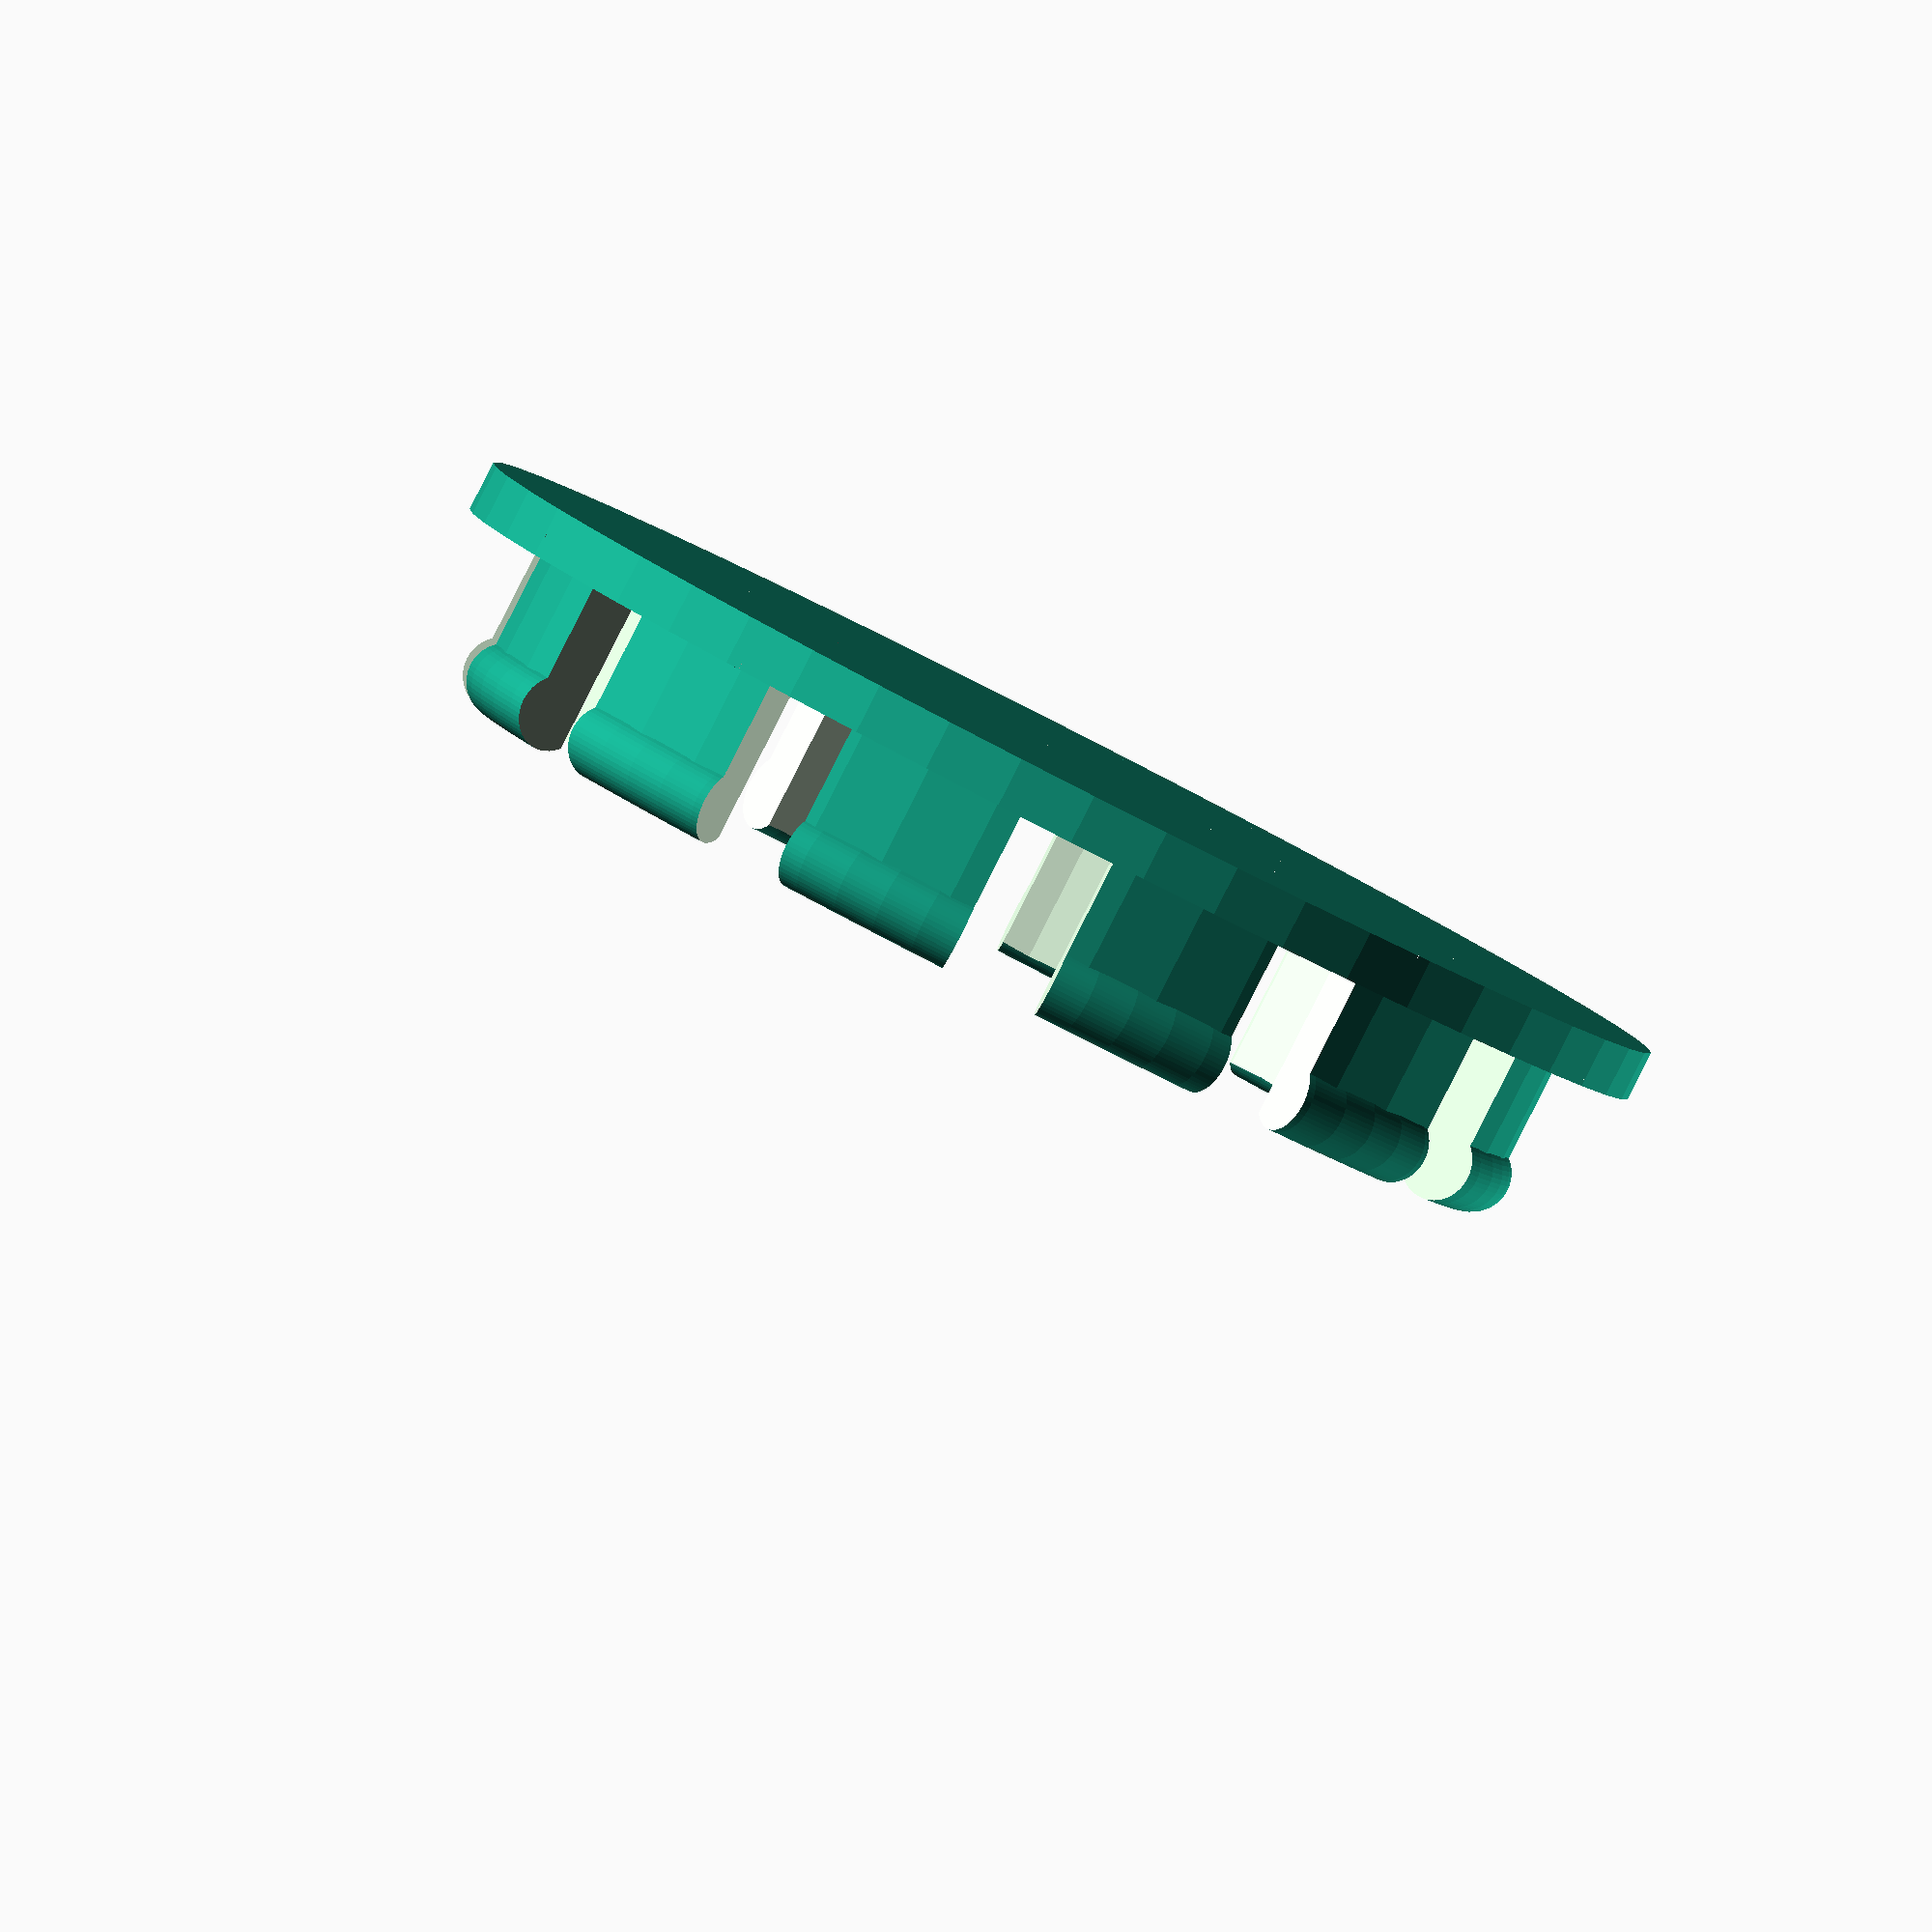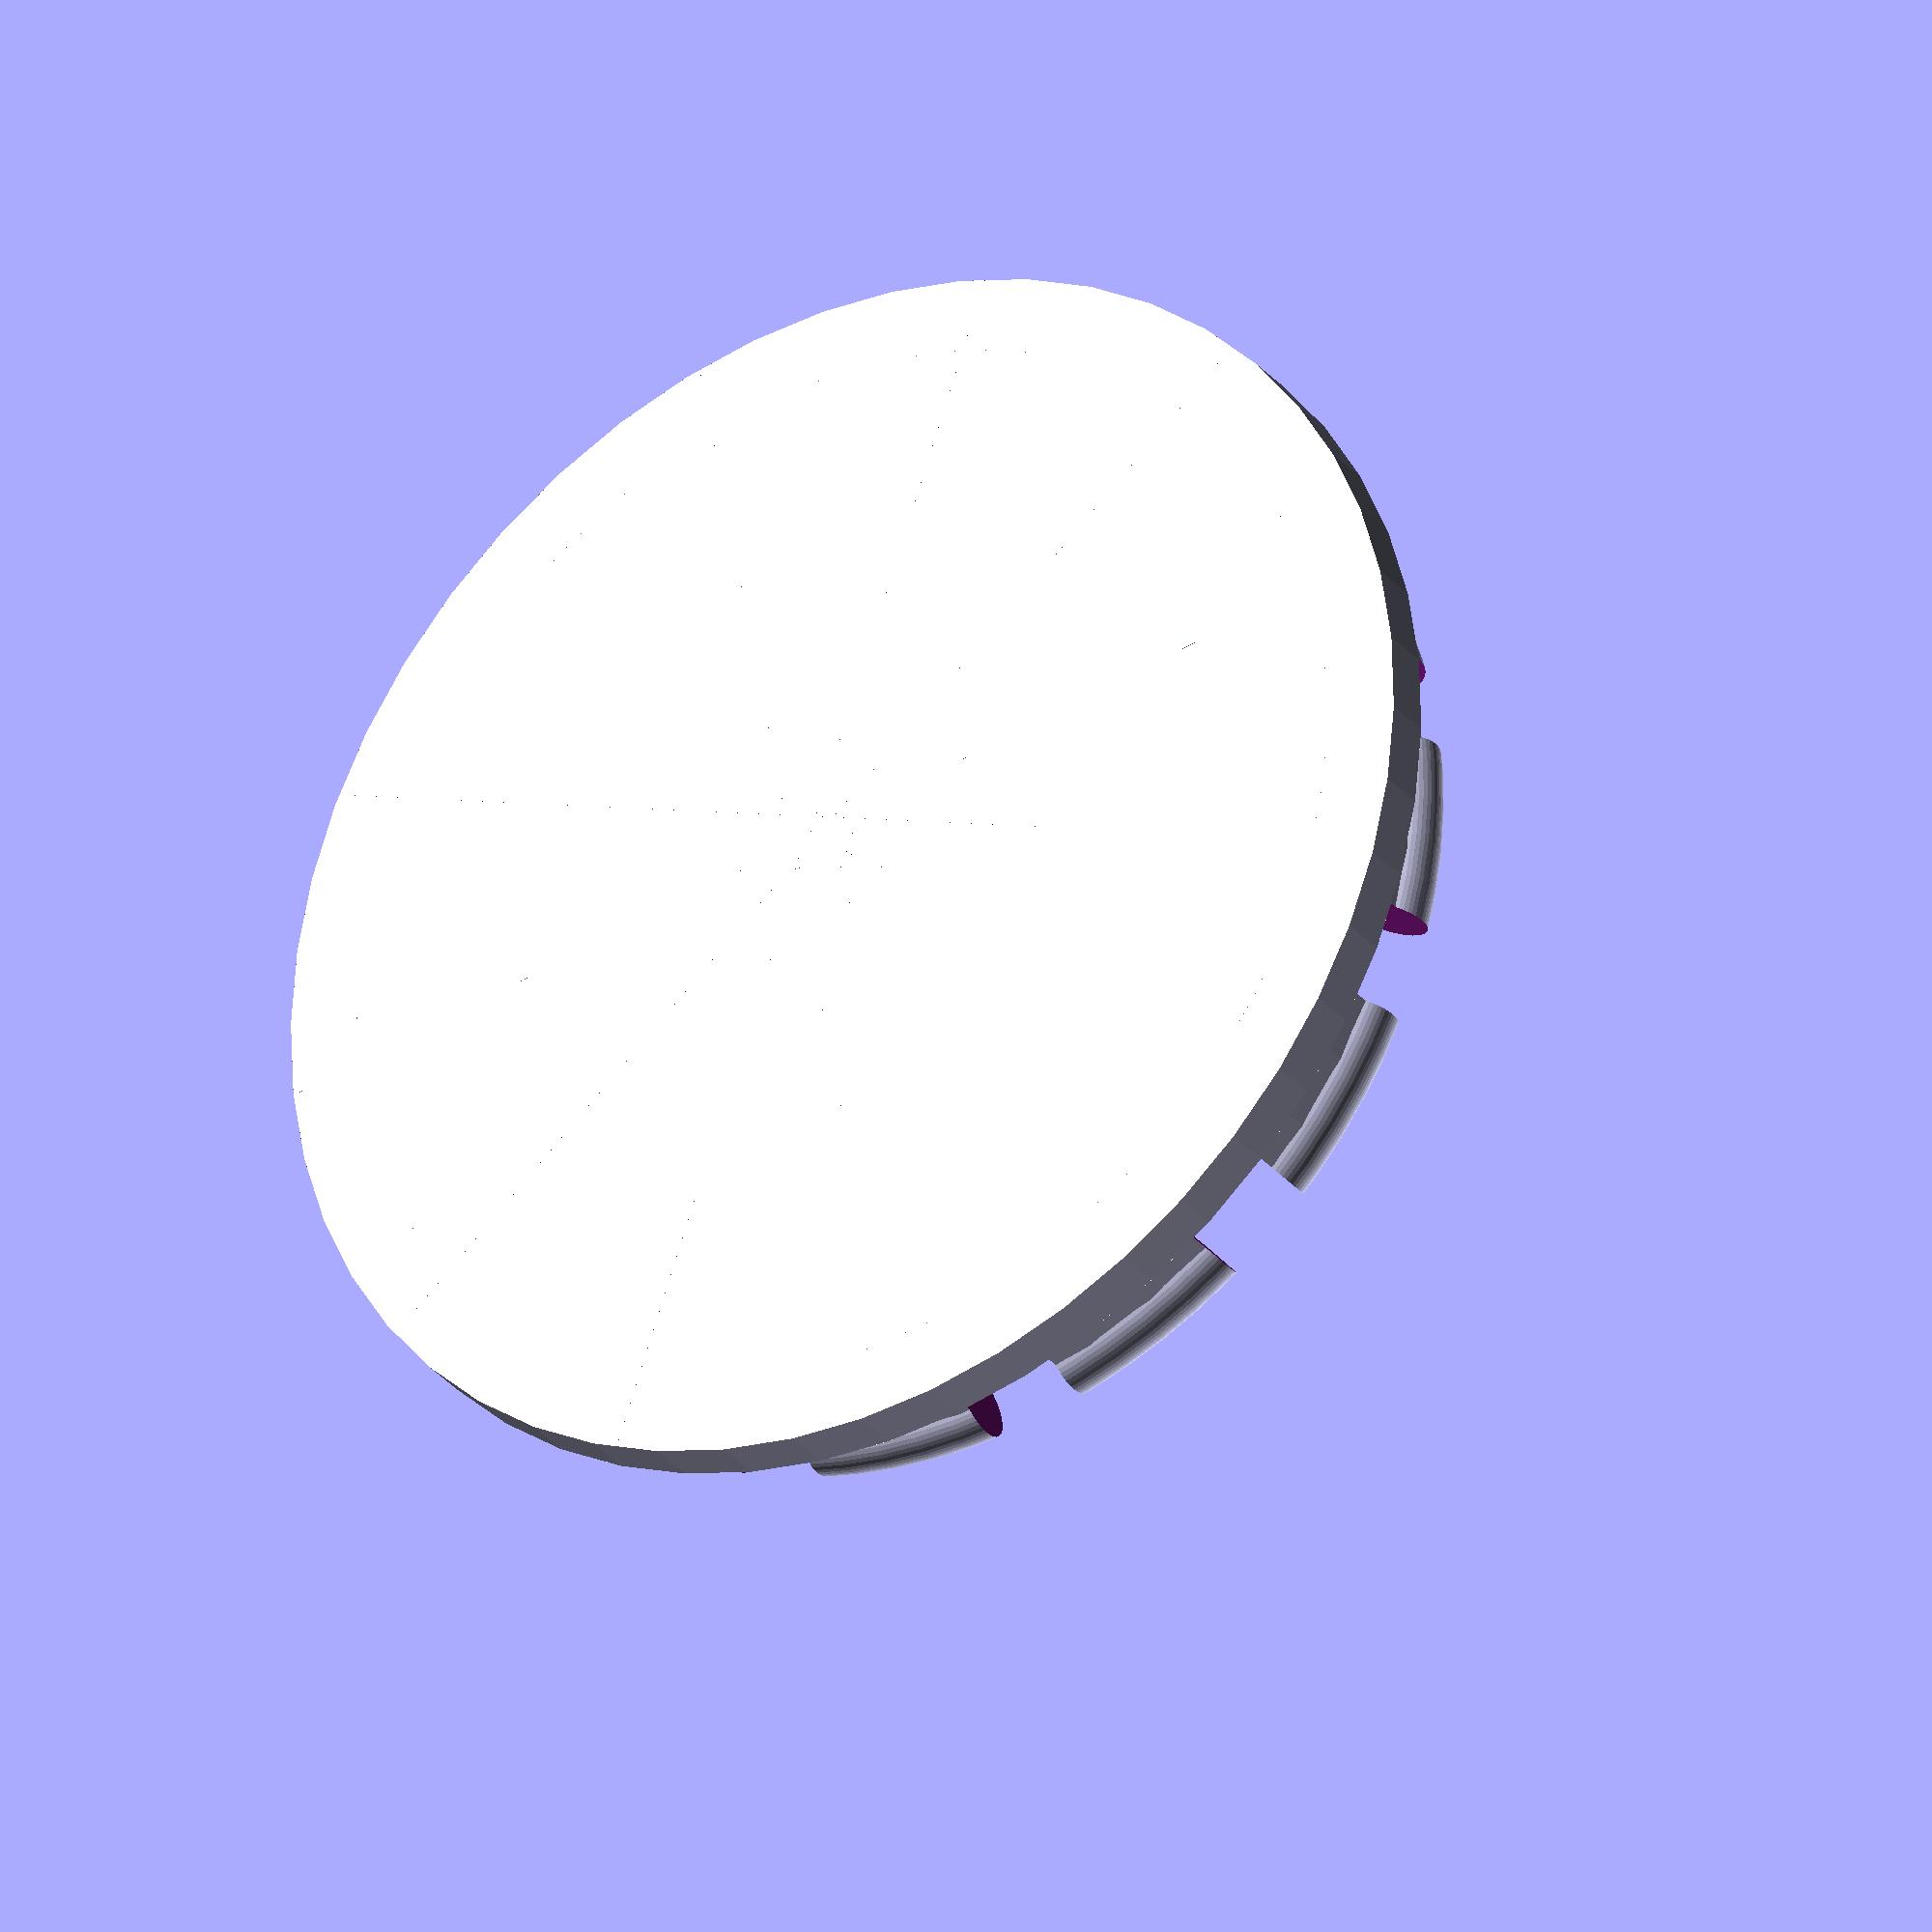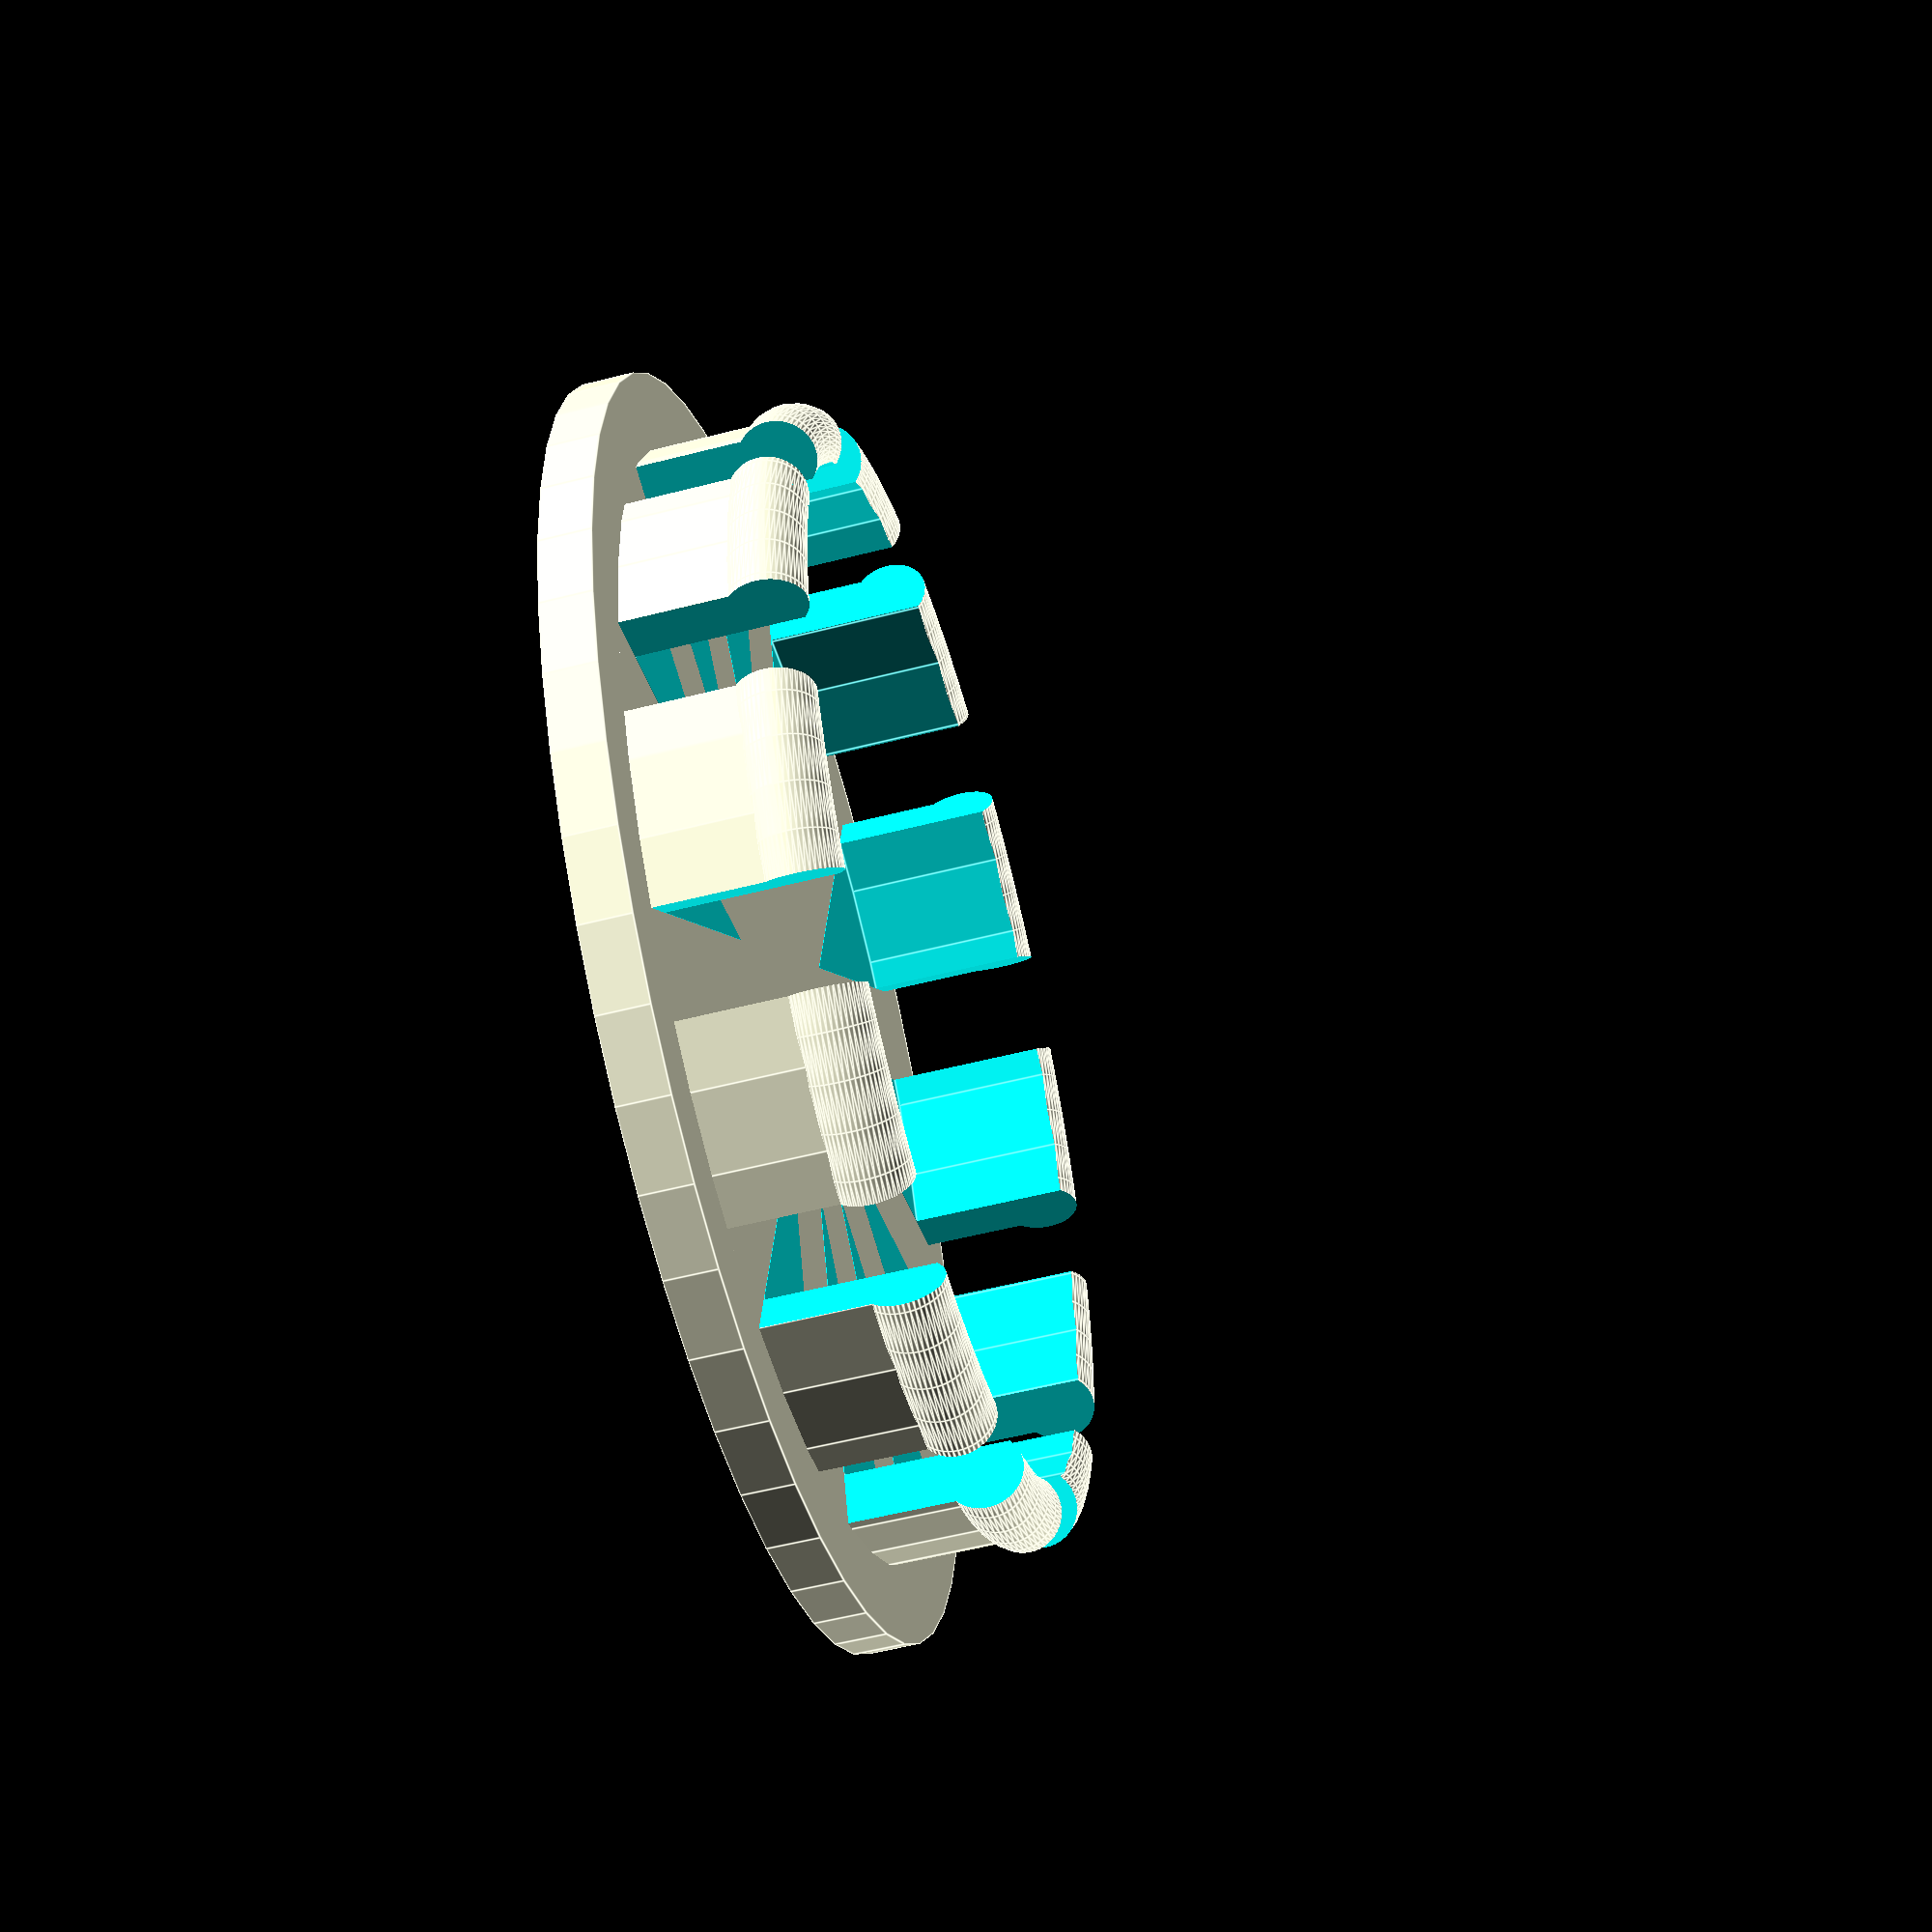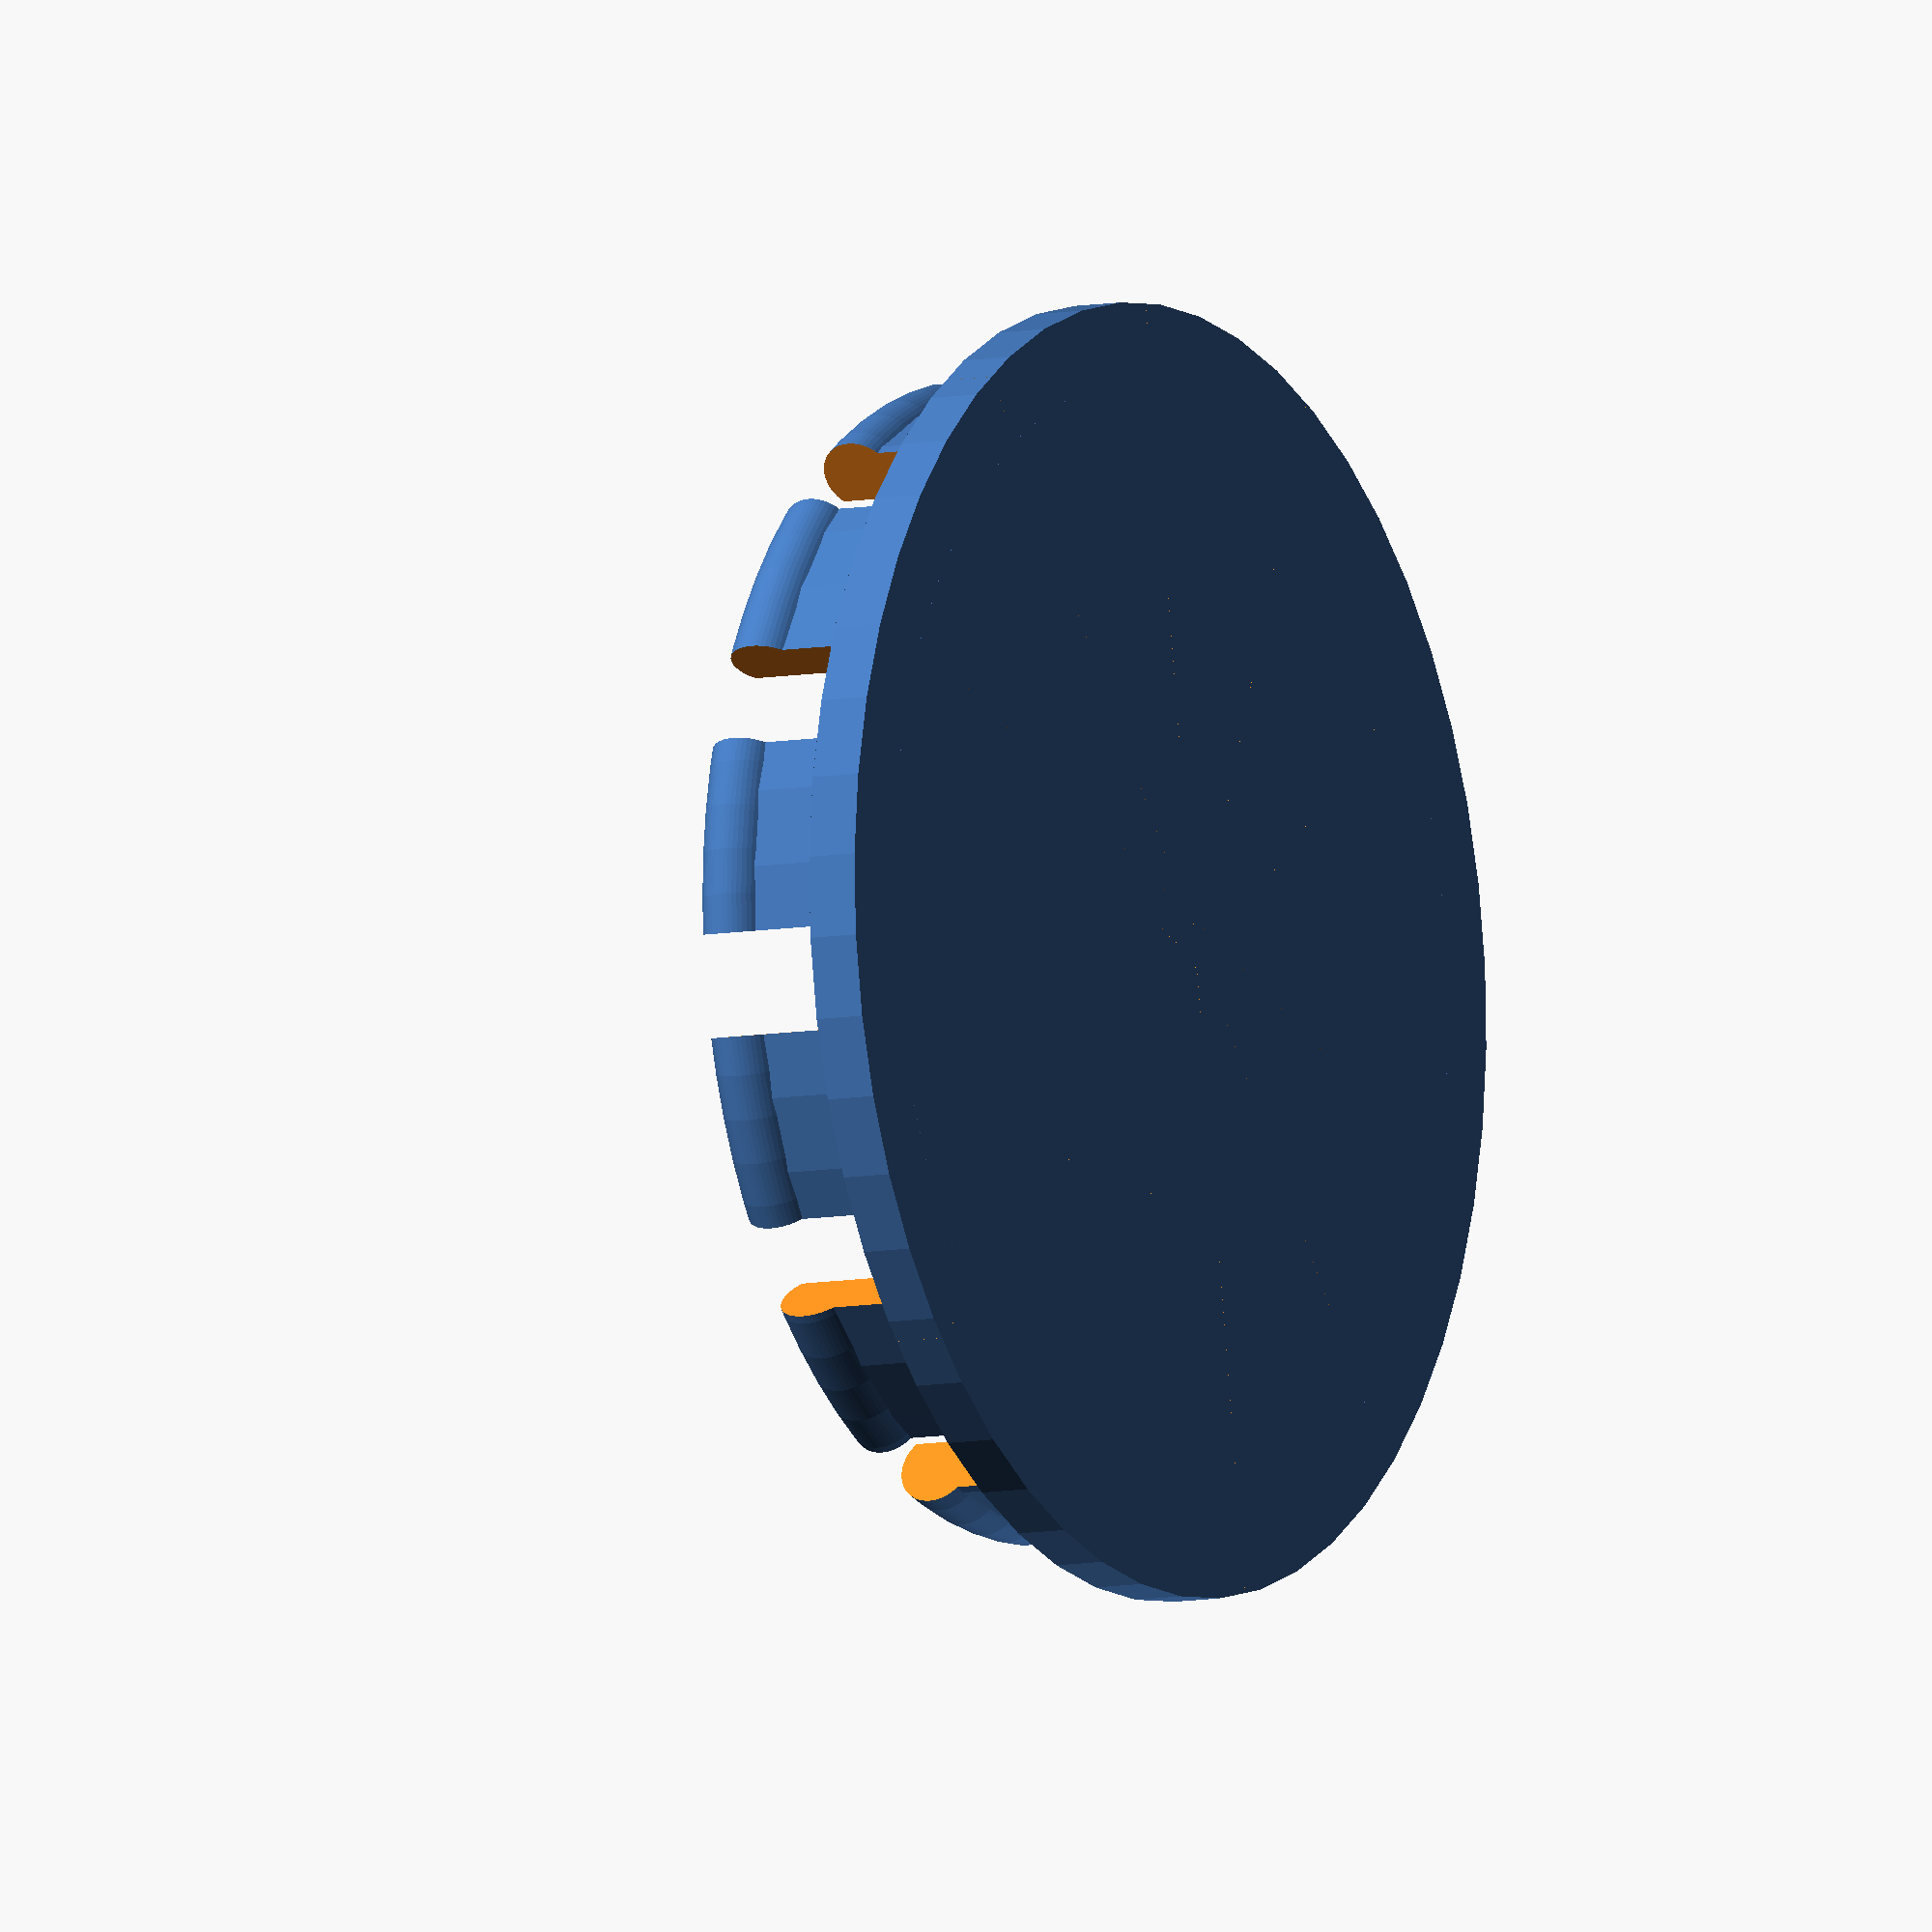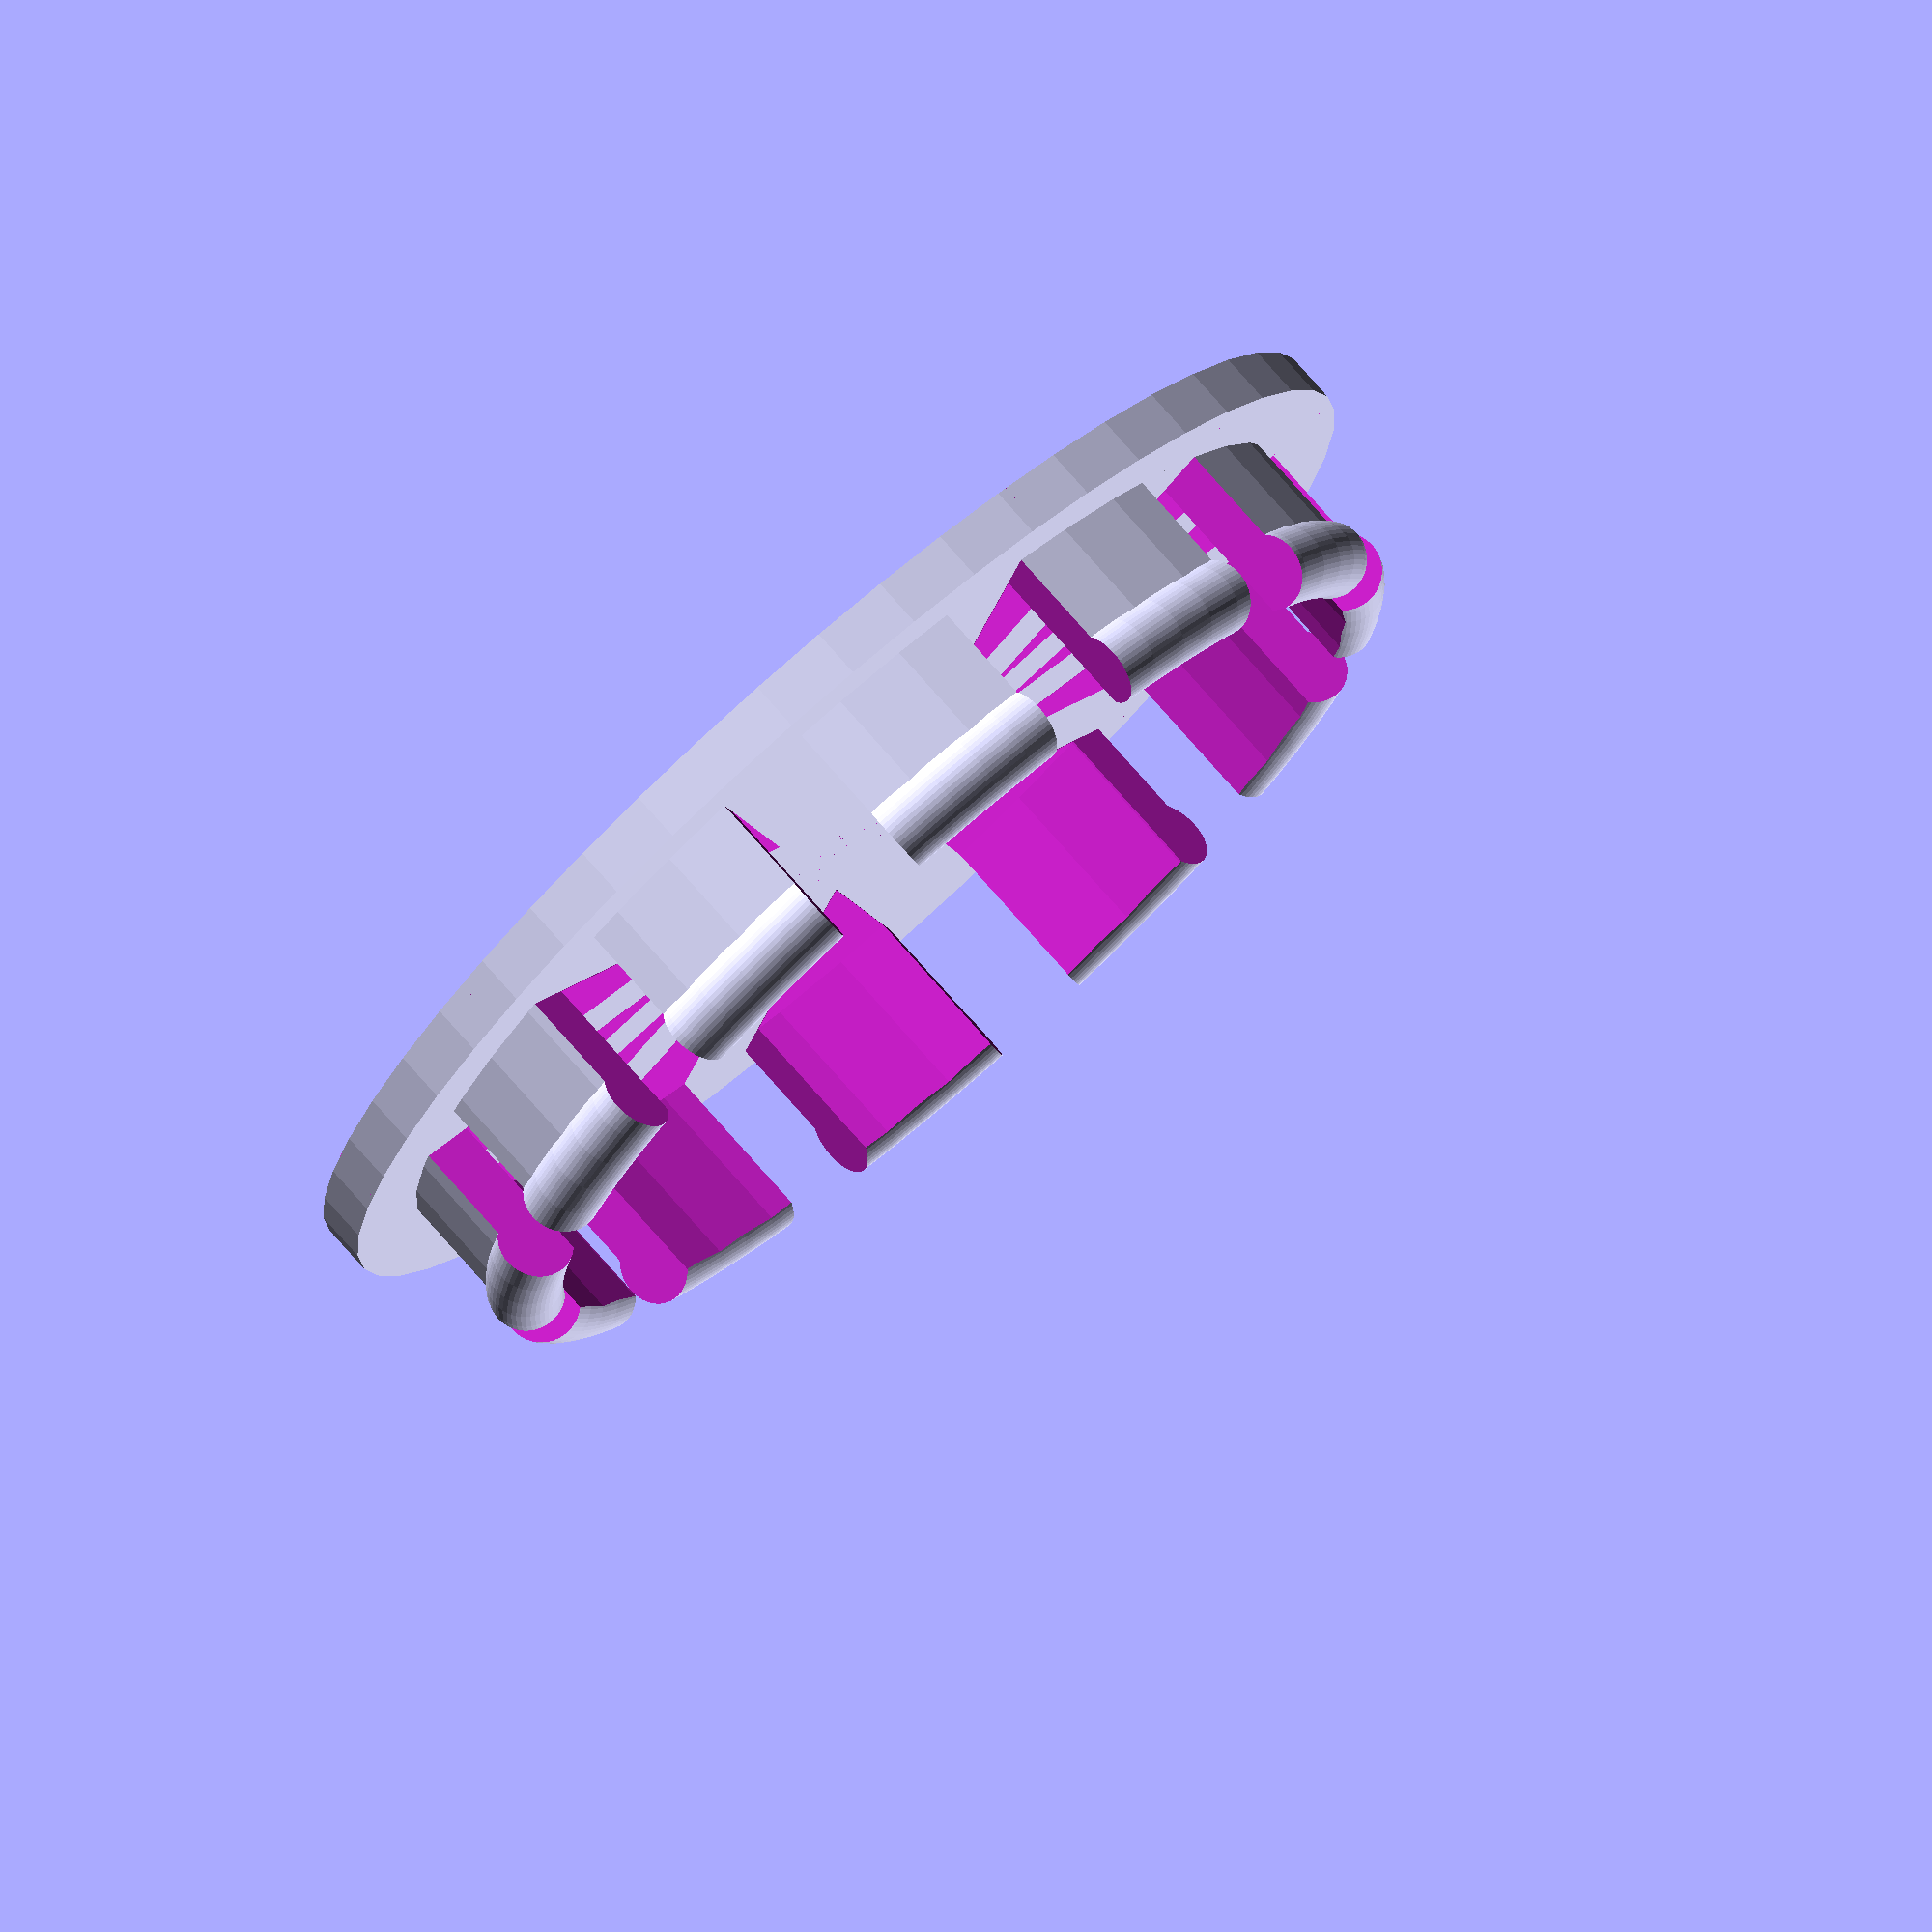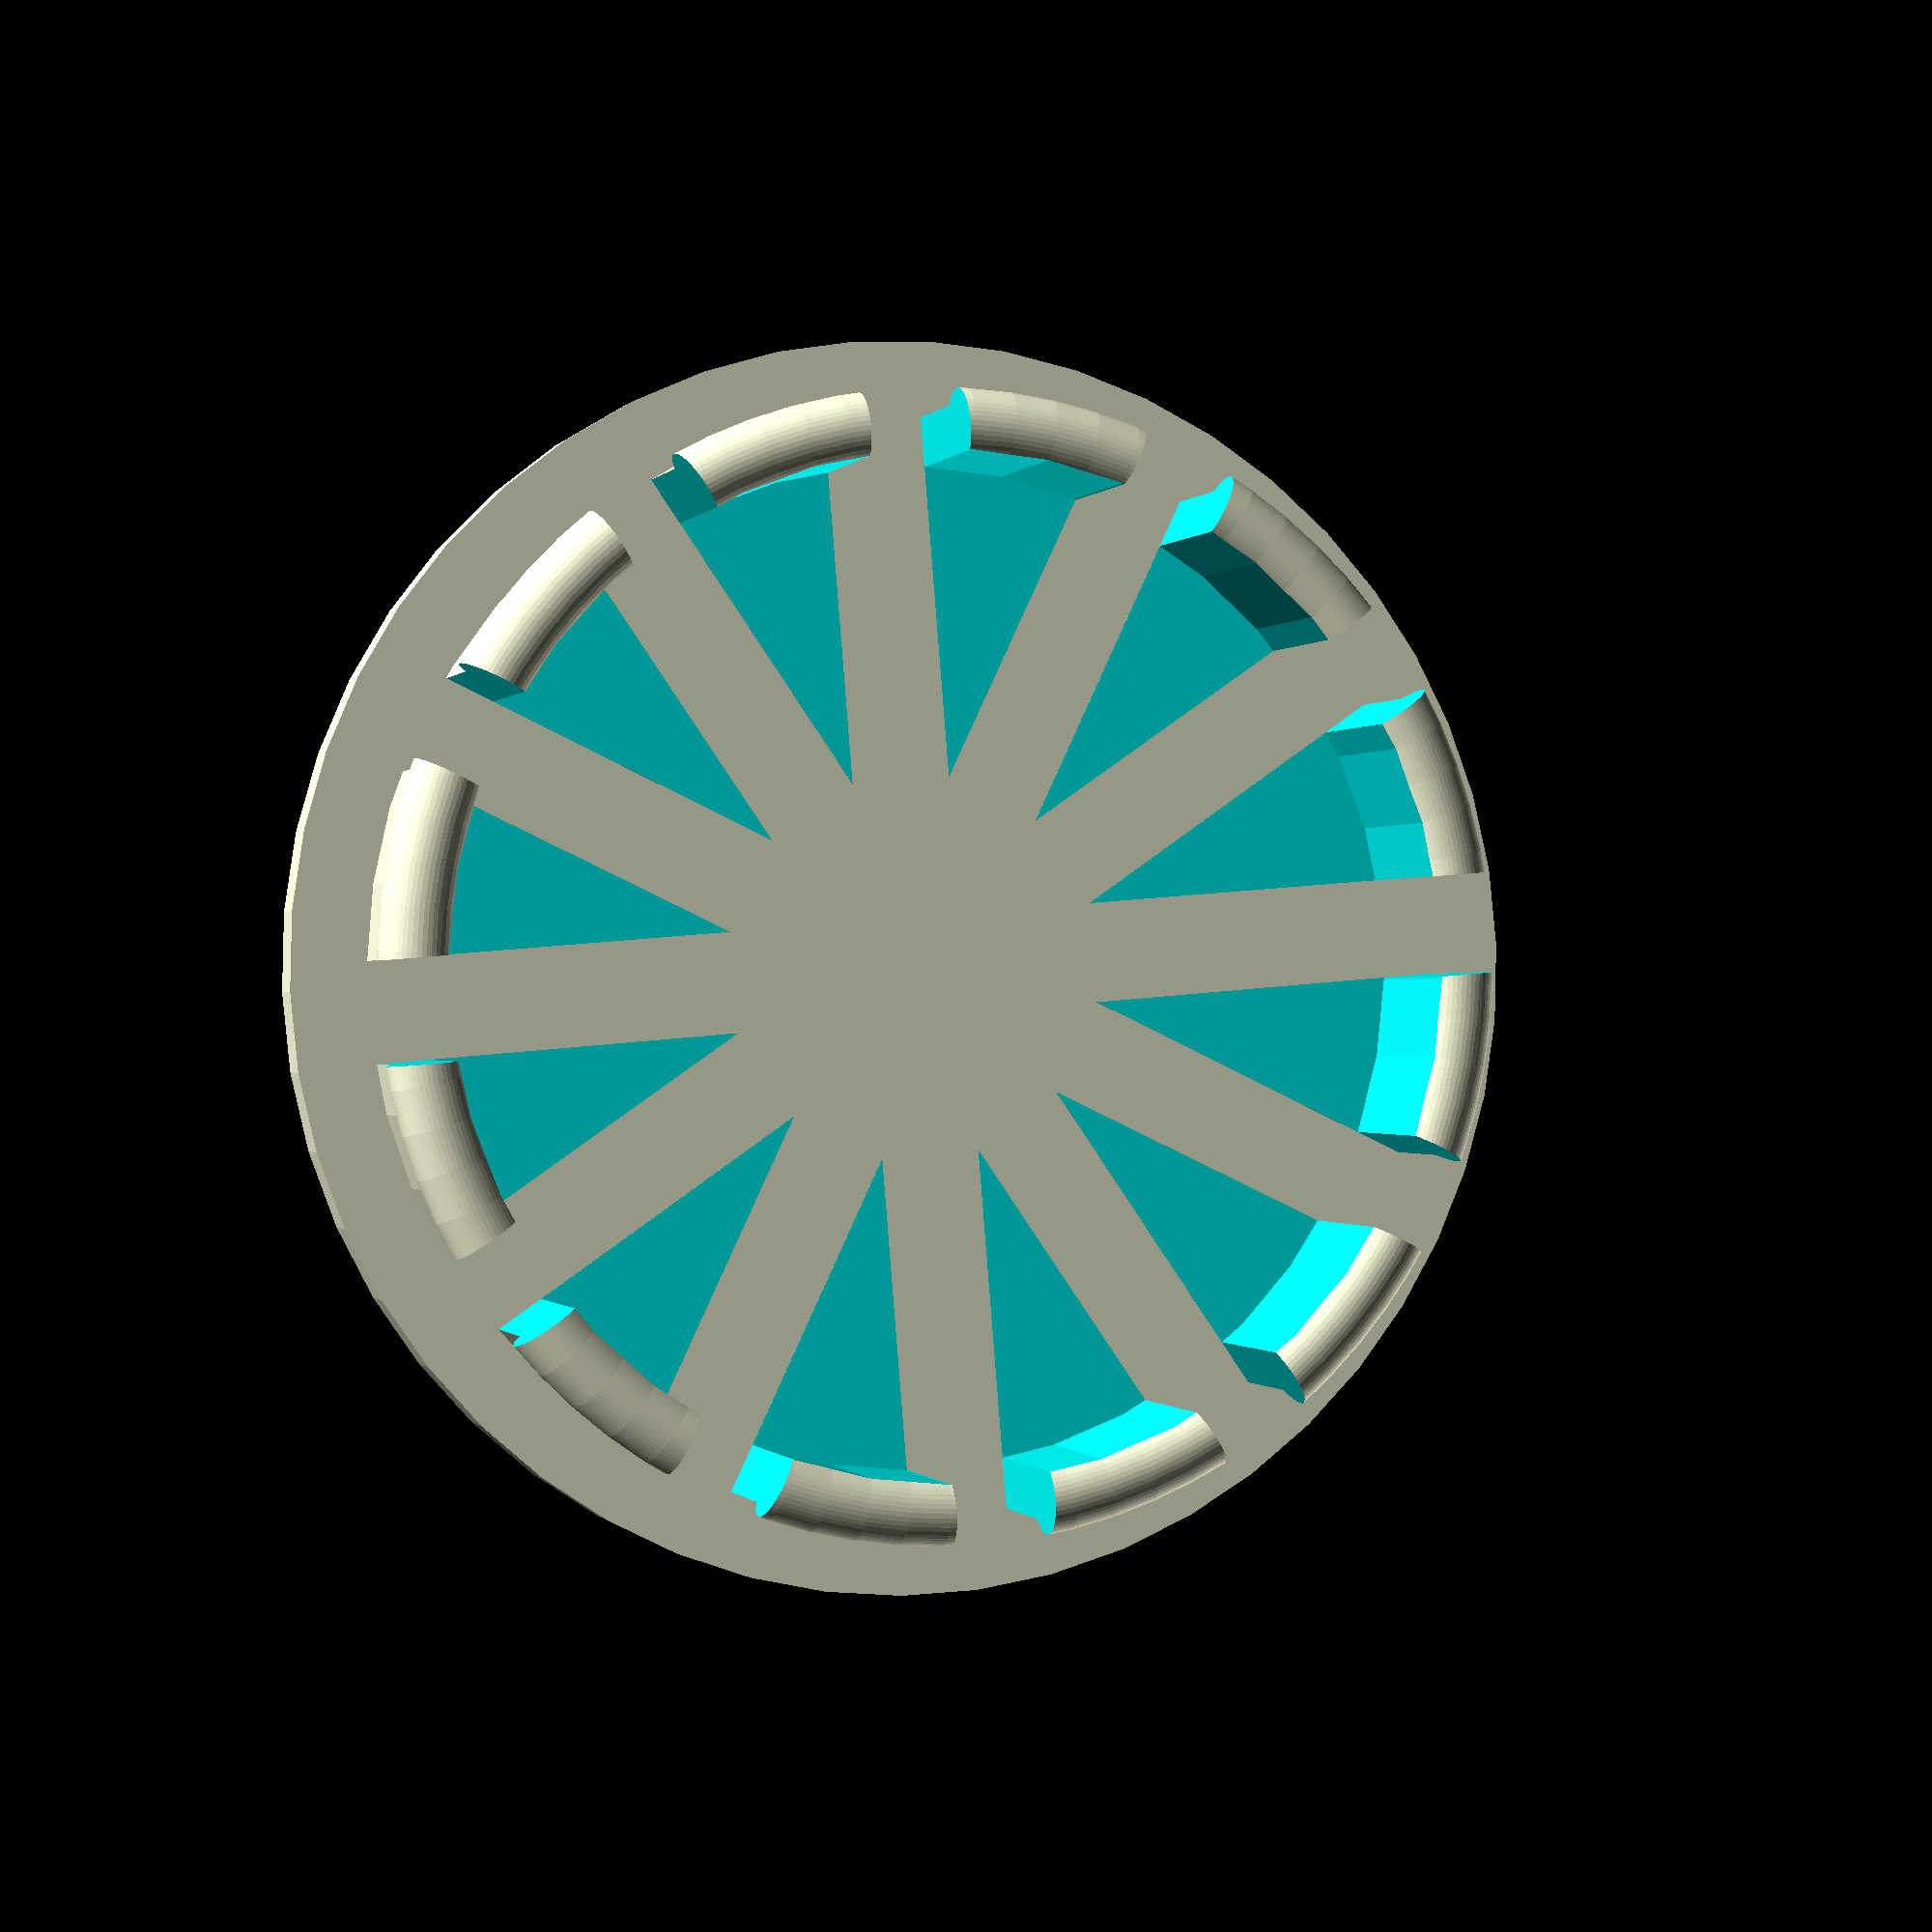
<openscad>
translate([0,0,0]) cylinder(d=25,h=1,$fn=50);
intersection(){
  translate([0,0,1]) cylinder(d=25,h=8,$fn=50);
difference(){
  union(){
    cylinder(d=22,h=4,$fn=46);
      translate([0,0,3.6]) rotate_extrude($fn=80){
        translate([10.5,0]) circle(d=1.5,$fn=50);
      }
  }
  for(r=[0:30:360]) rotate([0,0,r]) translate([0,-1]) cube([30,2,5]);
  translate([0,0,1.01]) cylinder(d=20,h=4.01,$fn=40);
}
}
</openscad>
<views>
elev=267.6 azim=92.2 roll=27.0 proj=o view=solid
elev=210.5 azim=70.4 roll=328.1 proj=o view=wireframe
elev=235.5 azim=219.6 roll=254.9 proj=p view=edges
elev=7.9 azim=279.1 roll=119.1 proj=o view=wireframe
elev=103.8 azim=198.8 roll=221.2 proj=o view=wireframe
elev=180.5 azim=235.3 roll=196.7 proj=p view=solid
</views>
